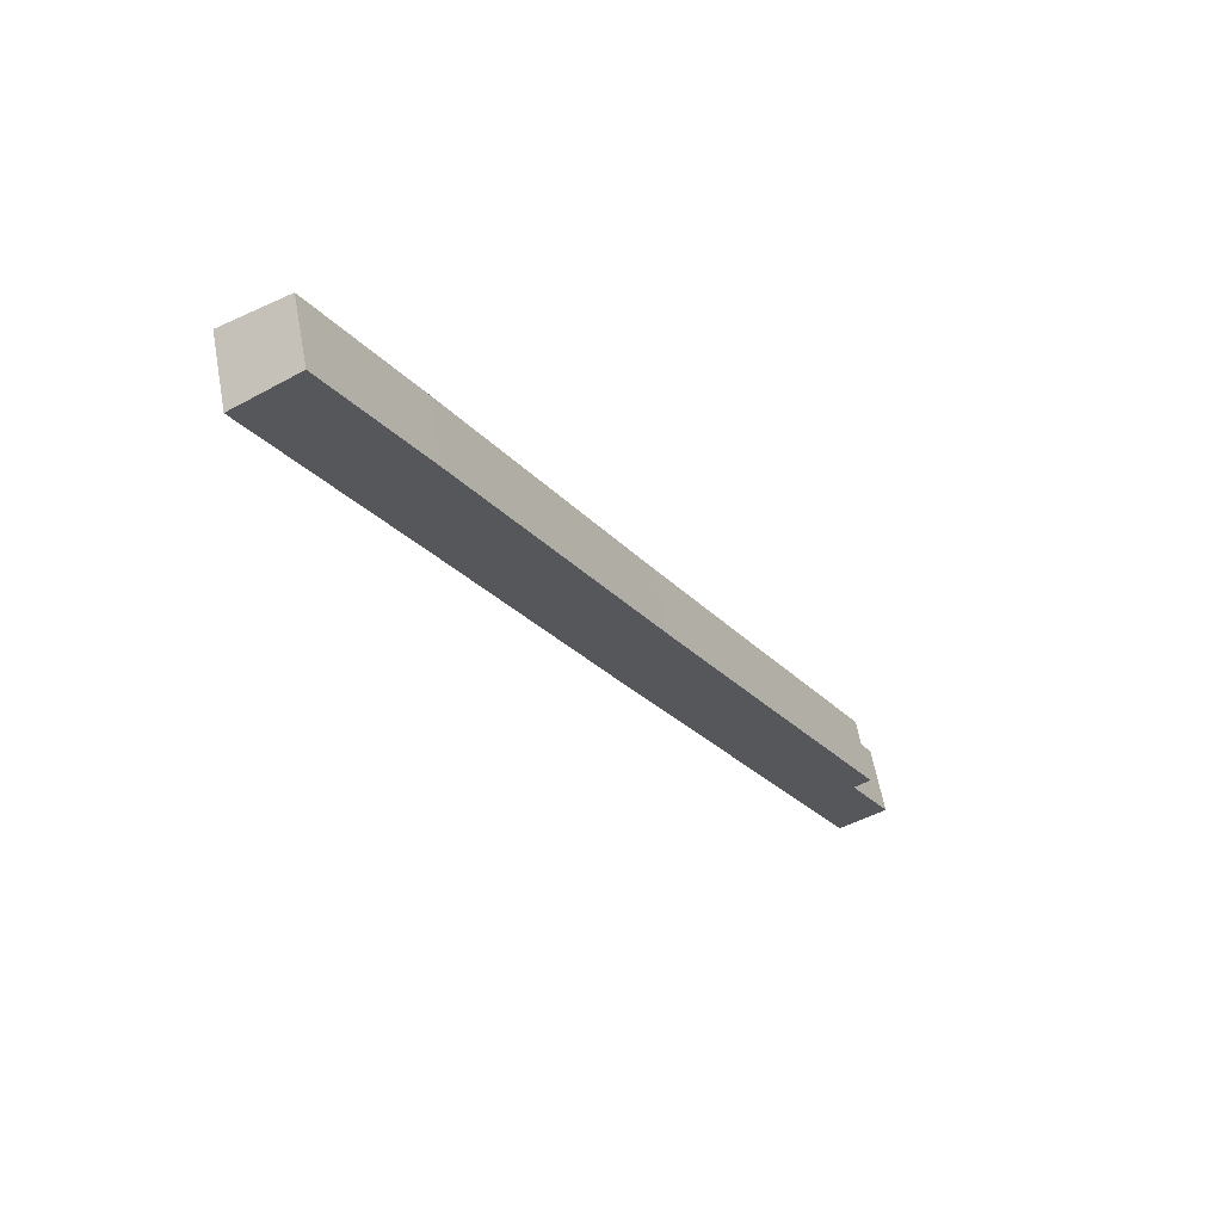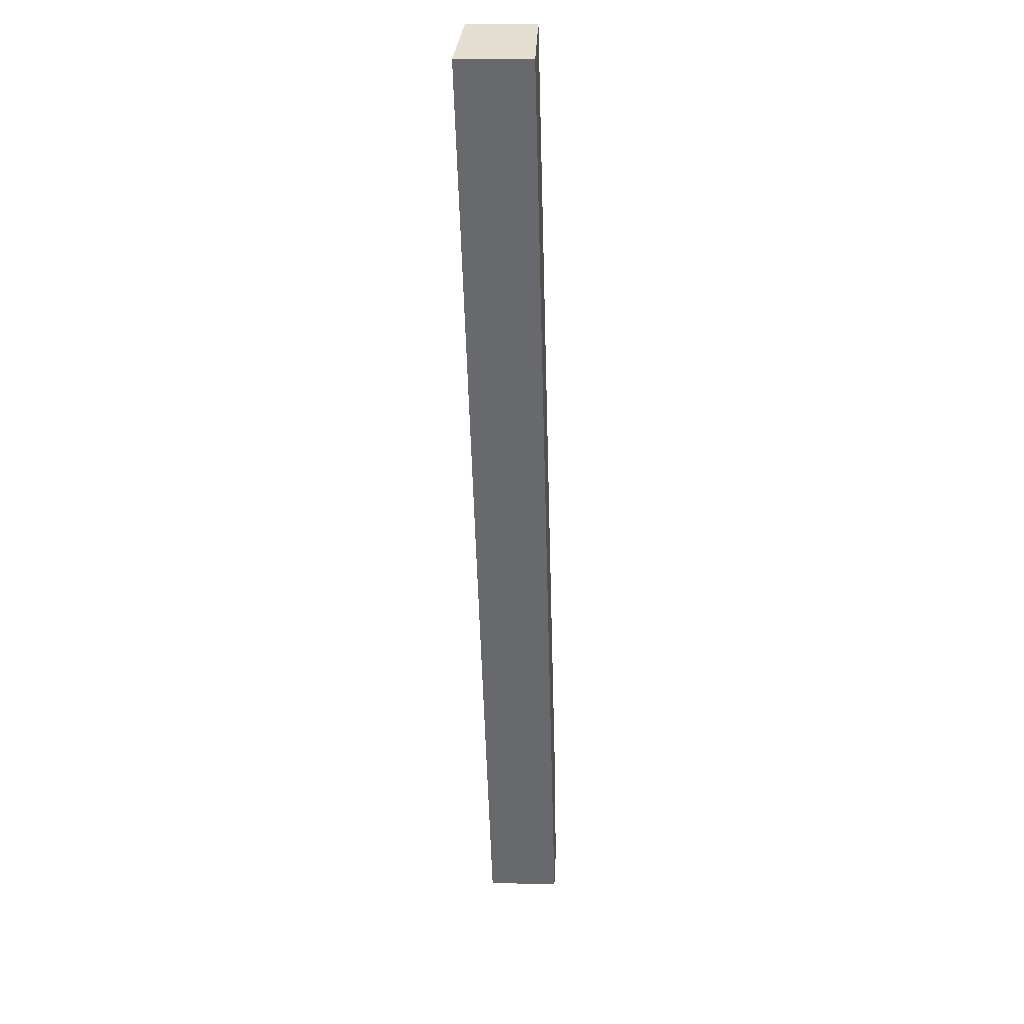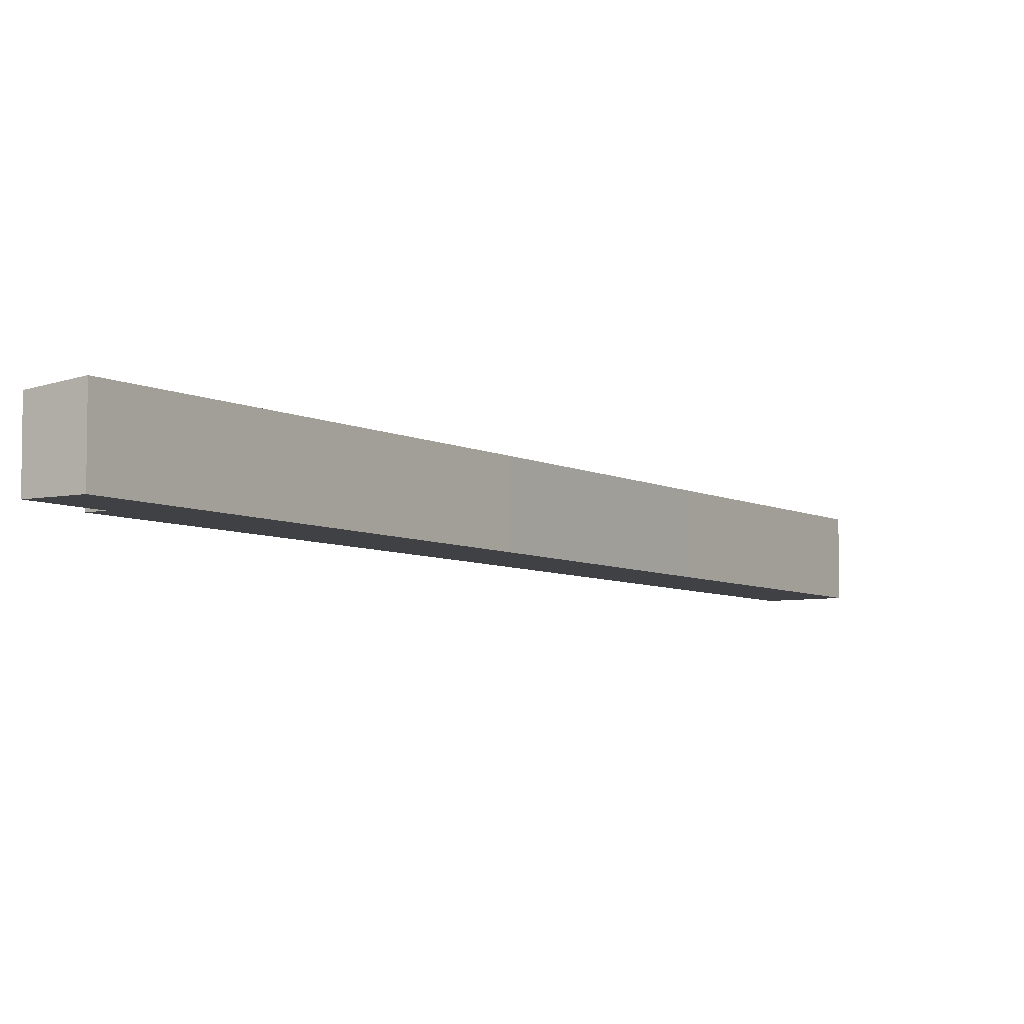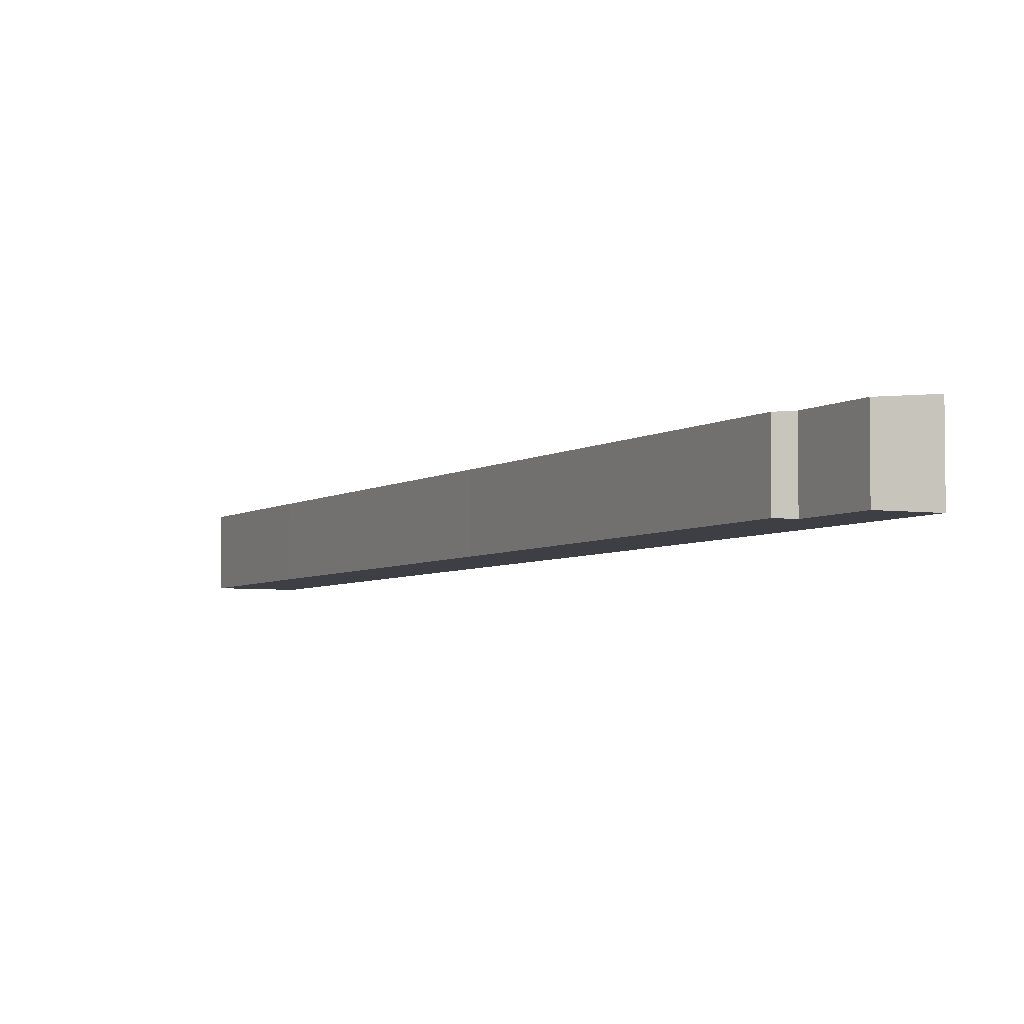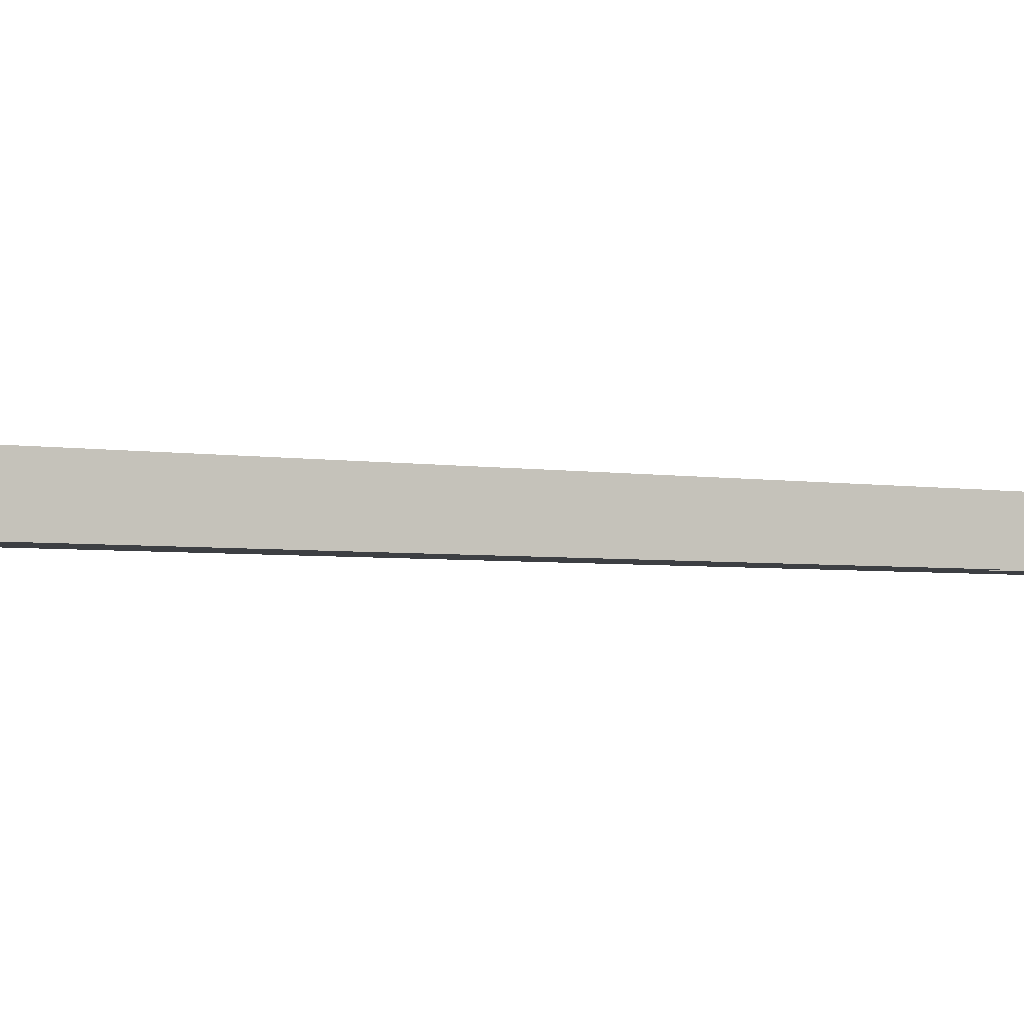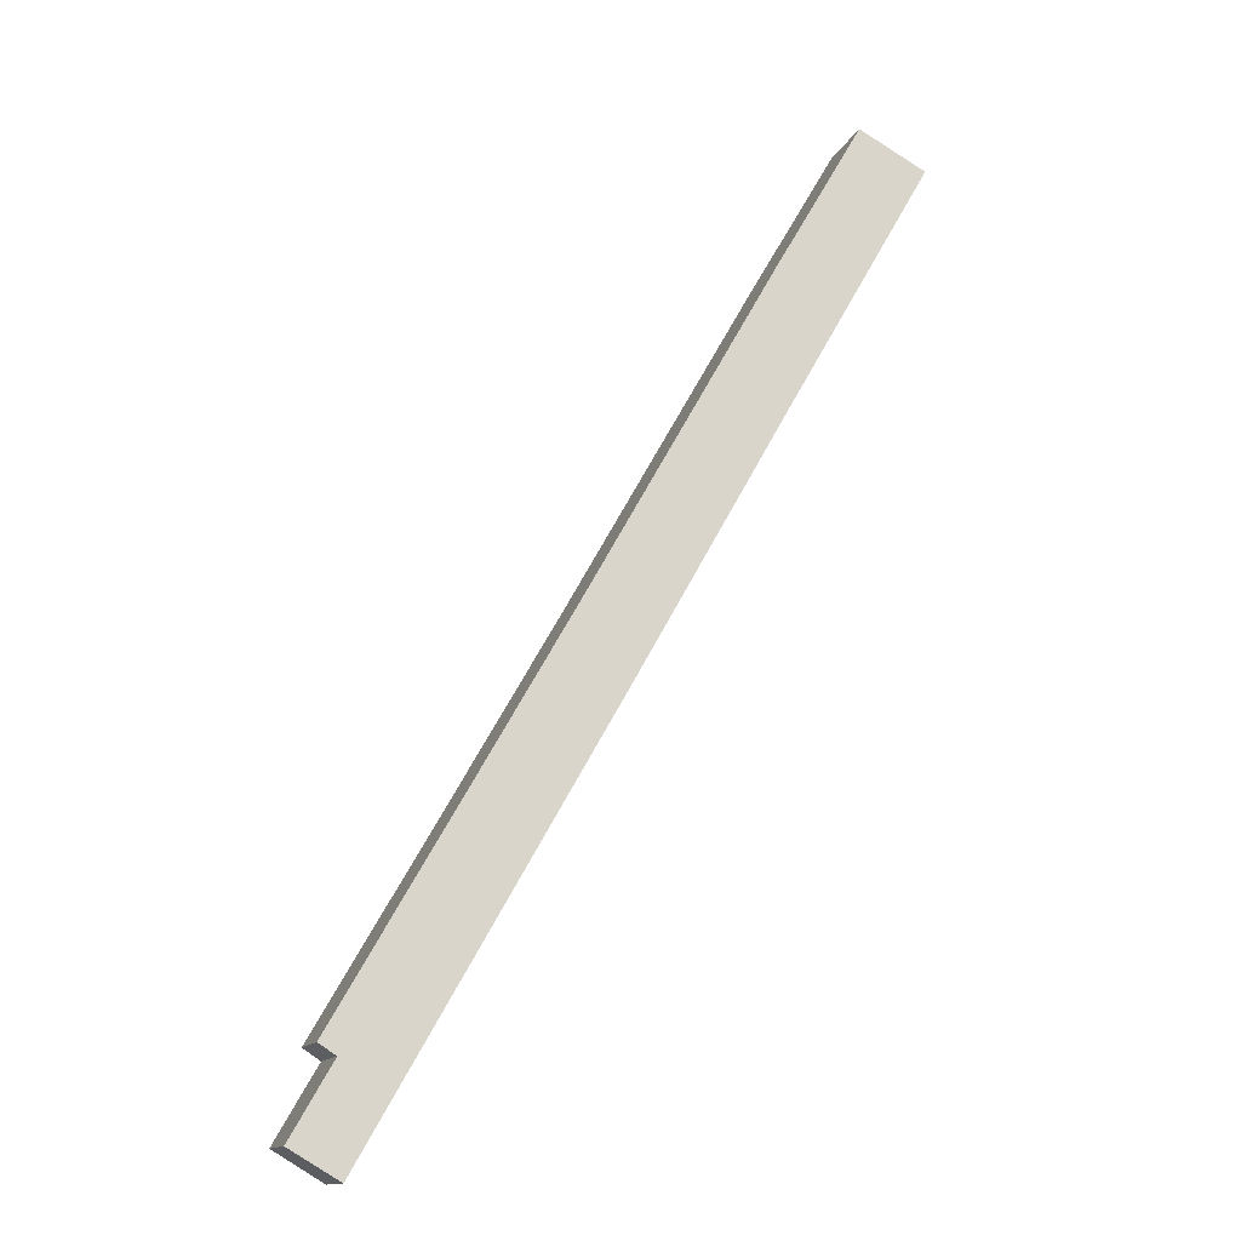
<metadata>
{"format":"obj","ext":"obj","renderer":"f3d","projection":"perspective","resolution":1024,"background":"white","views":[{"elev":60.6,"azim":-10.4,"up":"+Z"},{"elev":7.2,"azim":-86.7,"up":"+Z"},{"elev":-5.9,"azim":-177.1,"up":"+Y"},{"elev":-4.5,"azim":123.5,"up":"+Y"},{"elev":-3.8,"azim":31.3,"up":"+Y"},{"elev":-13.6,"azim":162.7,"up":"+Z"}]}
</metadata>
<code>
v  31.82 3.93 -47.19
v  30.87 4.03 -47.82
v  24.87 3.936 -35.12
v  3.642 3.937 2.166
v  8.248 4.309 -14.49
v  0 4.309 2.638e-16
v  8.681 3.932 -6.571
v  19.14 3.939 -25.11
v  16.52 4.314 -29.14
v  30.48 4.309 -53.54
v  33.21 4.029 -51.9
v  30.87 2.928e-15 -47.82
v  31.82 2.889e-15 -47.19
v  30.48 3.278e-15 -53.54
v  33.21 3.178e-15 -51.9
v  3.642 -1.326e-16 2.166
v  8.681 4.024e-16 -6.571
v  19.14 1.538e-15 -25.11
v  24.87 2.15e-15 -35.12
v  16.52 1.785e-15 -29.14
v  8.248 8.872e-16 -14.49
v  0 0 0
g defaultobject
f 1 2 3
f 4 5 6
f 5 4 7
f 5 7 8
f 5 8 9
f 9 8 3
f 9 3 10
f 10 3 2
f 10 2 11
f 1 12 2
f 12 1 13
f 11 14 10
f 14 11 15
f 12 11 2
f 11 12 15
f 16 7 4
f 7 16 17
f 7 17 8
f 8 17 18
f 8 18 3
f 3 18 19
f 3 19 1
f 1 19 13
f 14 9 10
f 9 14 20
f 9 20 5
f 5 20 21
f 5 21 6
f 6 21 22
f 22 4 6
f 4 22 16
f 21 16 22
f 16 21 17
f 17 21 18
f 18 21 20
f 18 20 19
f 19 20 14
f 19 14 12
f 12 14 15
f 13 19 12

</code>
